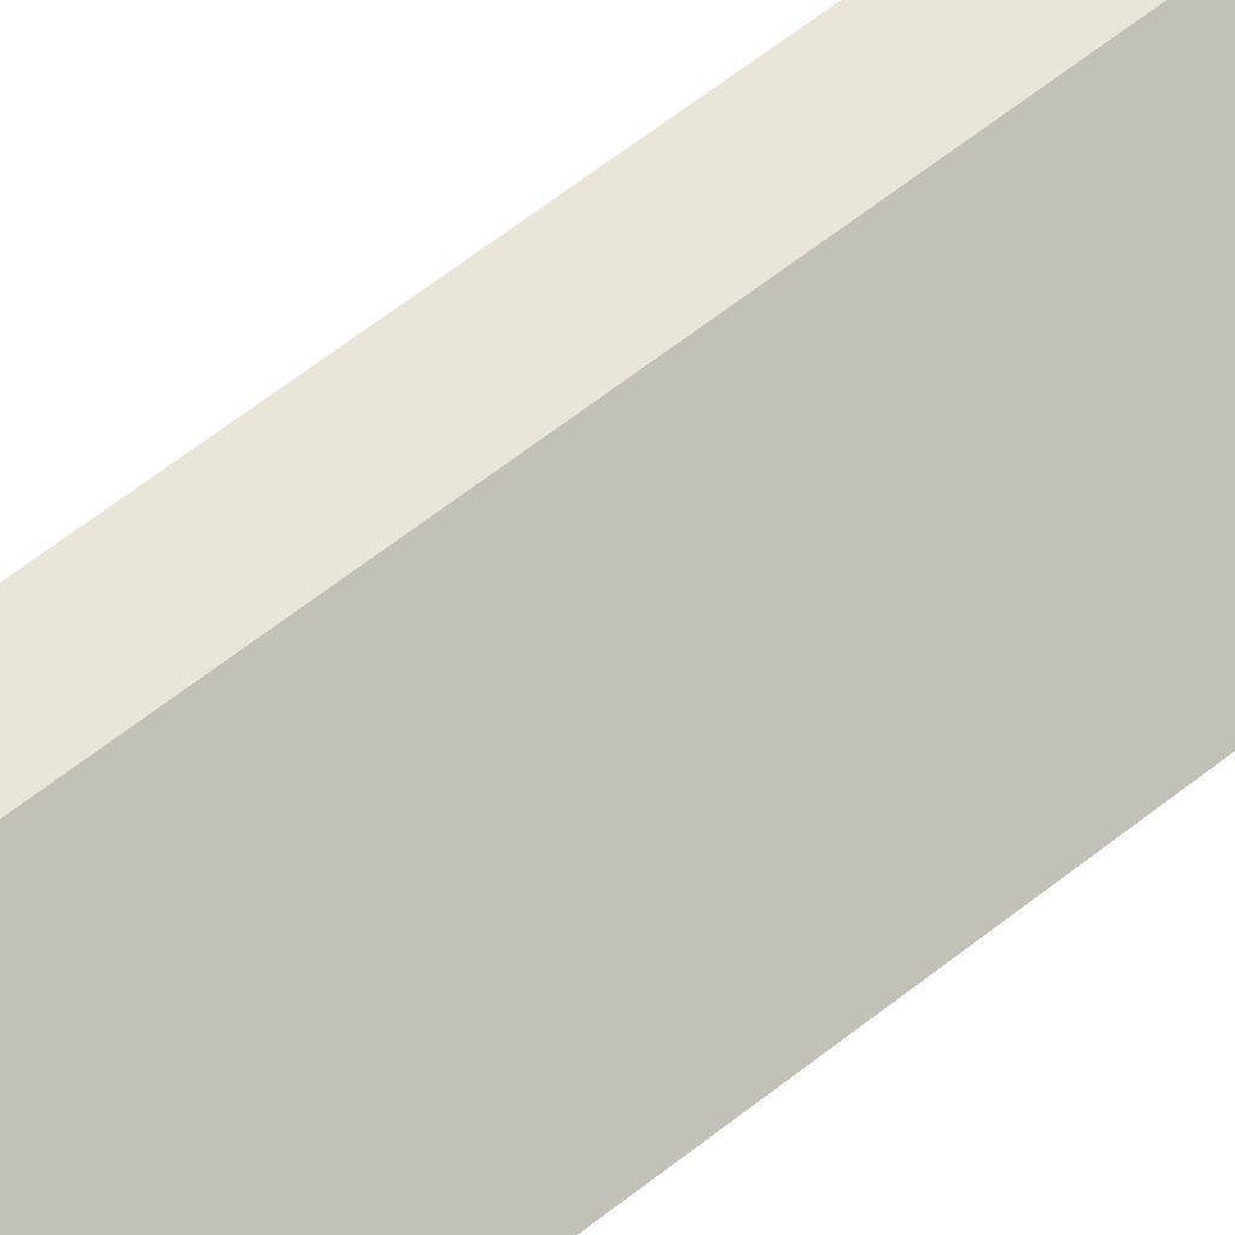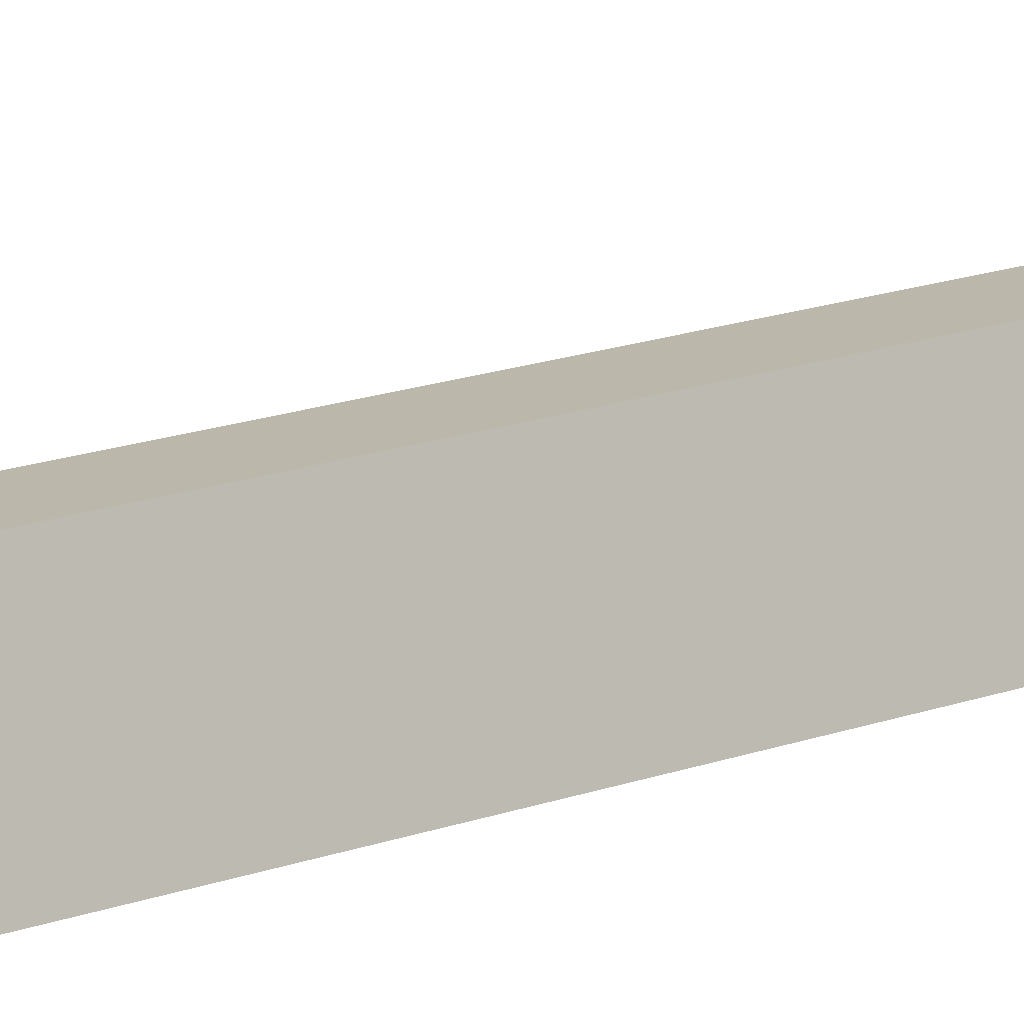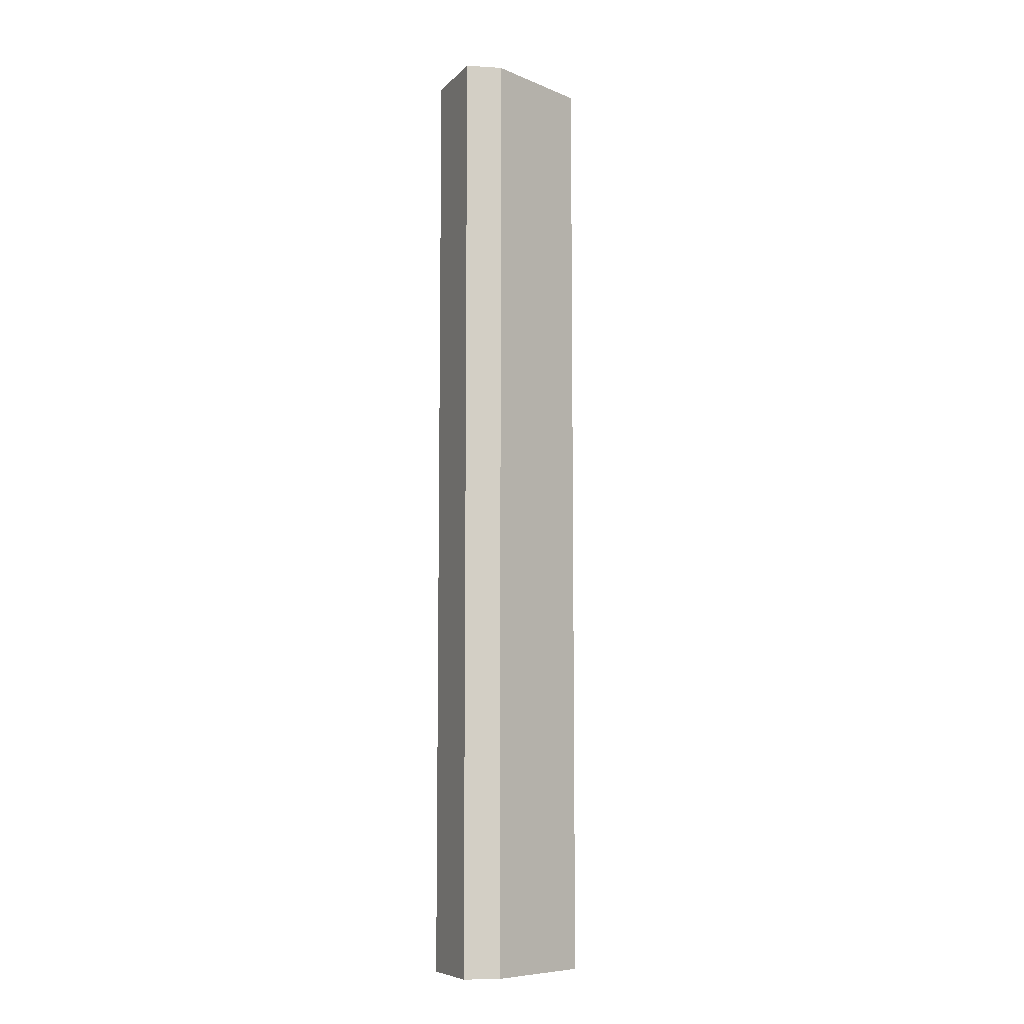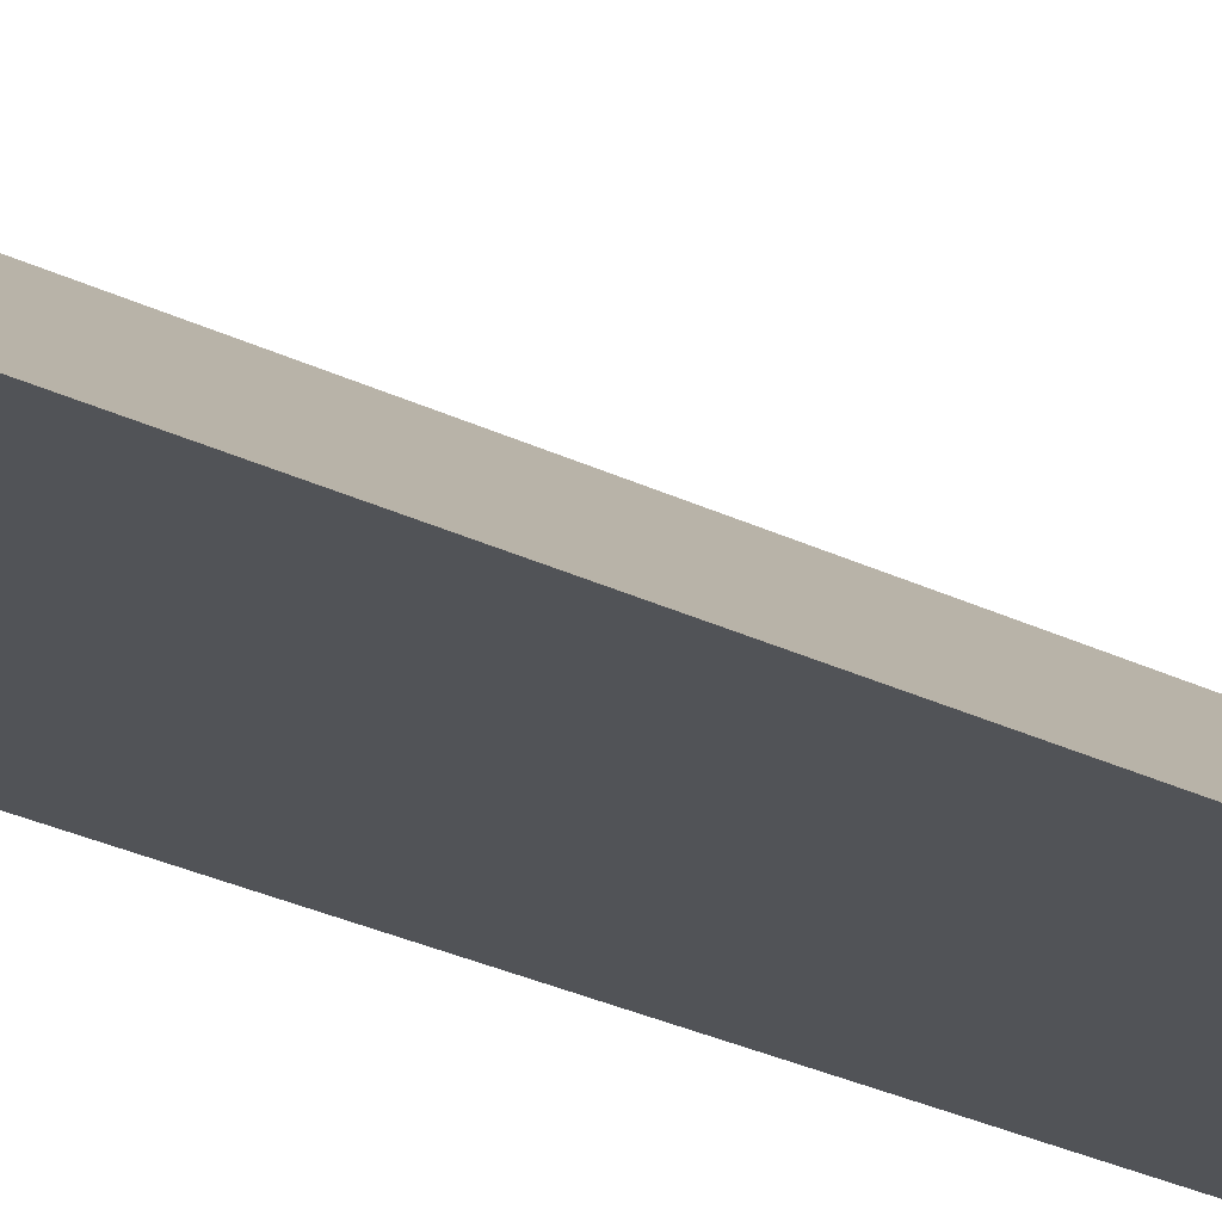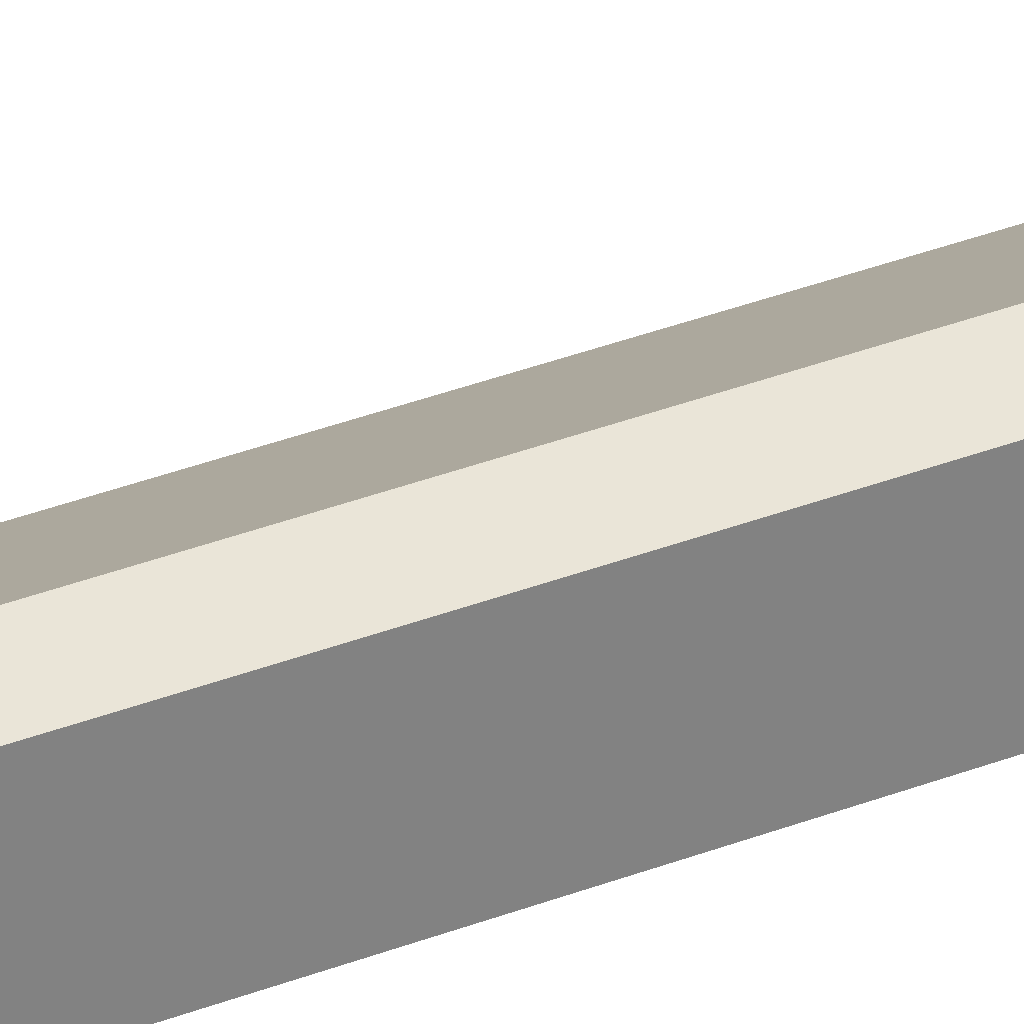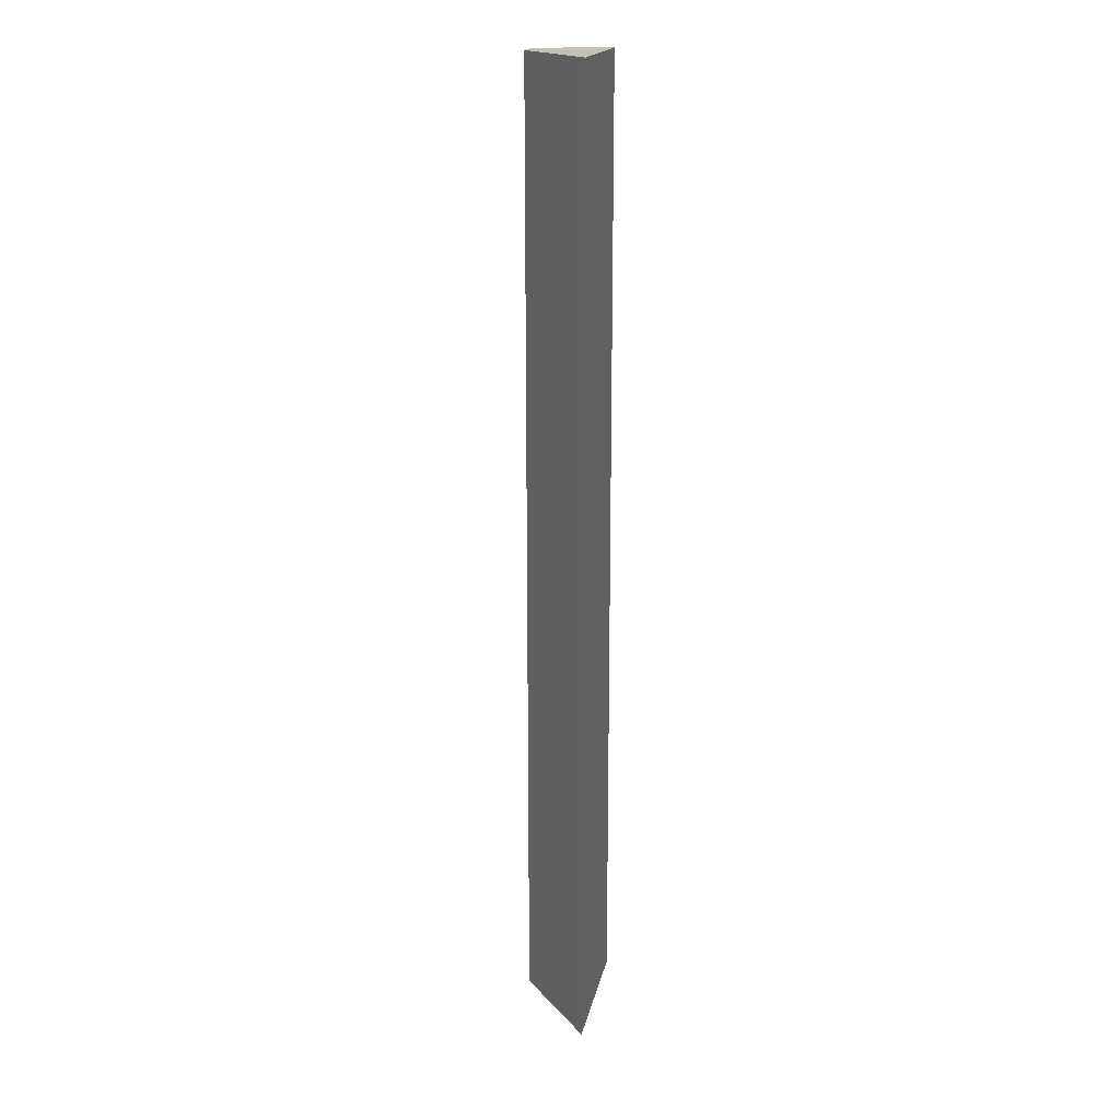
<metadata>
{"format":"obj","ext":"obj","renderer":"f3d","projection":"perspective","resolution":1024,"background":"white","views":[{"elev":58.0,"azim":-130.0,"up":"+Y"},{"elev":14.4,"azim":49.3,"up":"+Y"},{"elev":-8.1,"azim":170.4,"up":"+Z"},{"elev":-22.2,"azim":-132.8,"up":"+Y"},{"elev":45.0,"azim":67.2,"up":"+Y"},{"elev":18.2,"azim":-78.7,"up":"+Z"}]}
</metadata>
<code>
g COL_FallGuy_FFA_Button_Bashers_Top_Clip_Prevention
v 0.5 -0.25 3.25
v -0.5 -0.25 3.25
v 0.375 0.25 3.25
v 0.125 0.25 3.25
v -0.5 -0.25 3.25
v -0.5 -0.25 -3.25
v 0.125 0.25 3.25
v 0.125 0.25 -3.25
v -0.5 -0.25 -3.25
v 0.5 -0.25 -3.25
v 0.125 0.25 -3.25
v 0.375 0.25 -3.25
v 0.5 -0.25 -3.25
v 0.5 -0.25 3.25
v 0.375 0.25 -3.25
v 0.375 0.25 3.25
v 0.375 0.25 3.25
v 0.125 0.25 3.25
v 0.375 0.25 -3.25
v 0.125 0.25 -3.25
v 0.5 -0.25 -3.25
v -0.5 -0.25 -3.25
v 0.5 -0.25 3.25
v -0.5 -0.25 3.25
g COL_FallGuy_FFA_Button_Bashers_Top_Clip_Prevention_0
f 3 2 1
f 3 4 2
f 7 6 5
f 7 8 6
f 11 10 9
f 11 12 10
f 15 14 13
f 15 16 14
f 19 18 17
f 19 20 18
f 23 22 21
f 23 24 22

</code>
